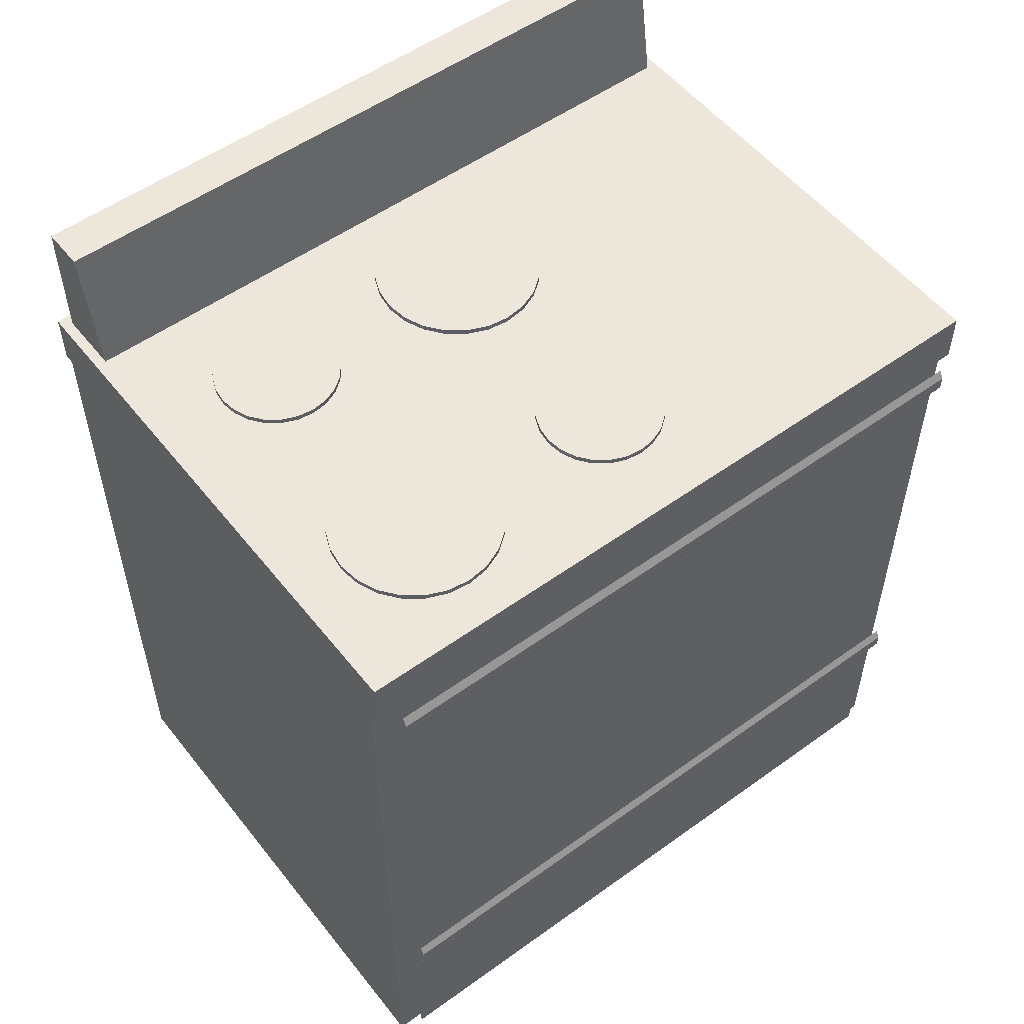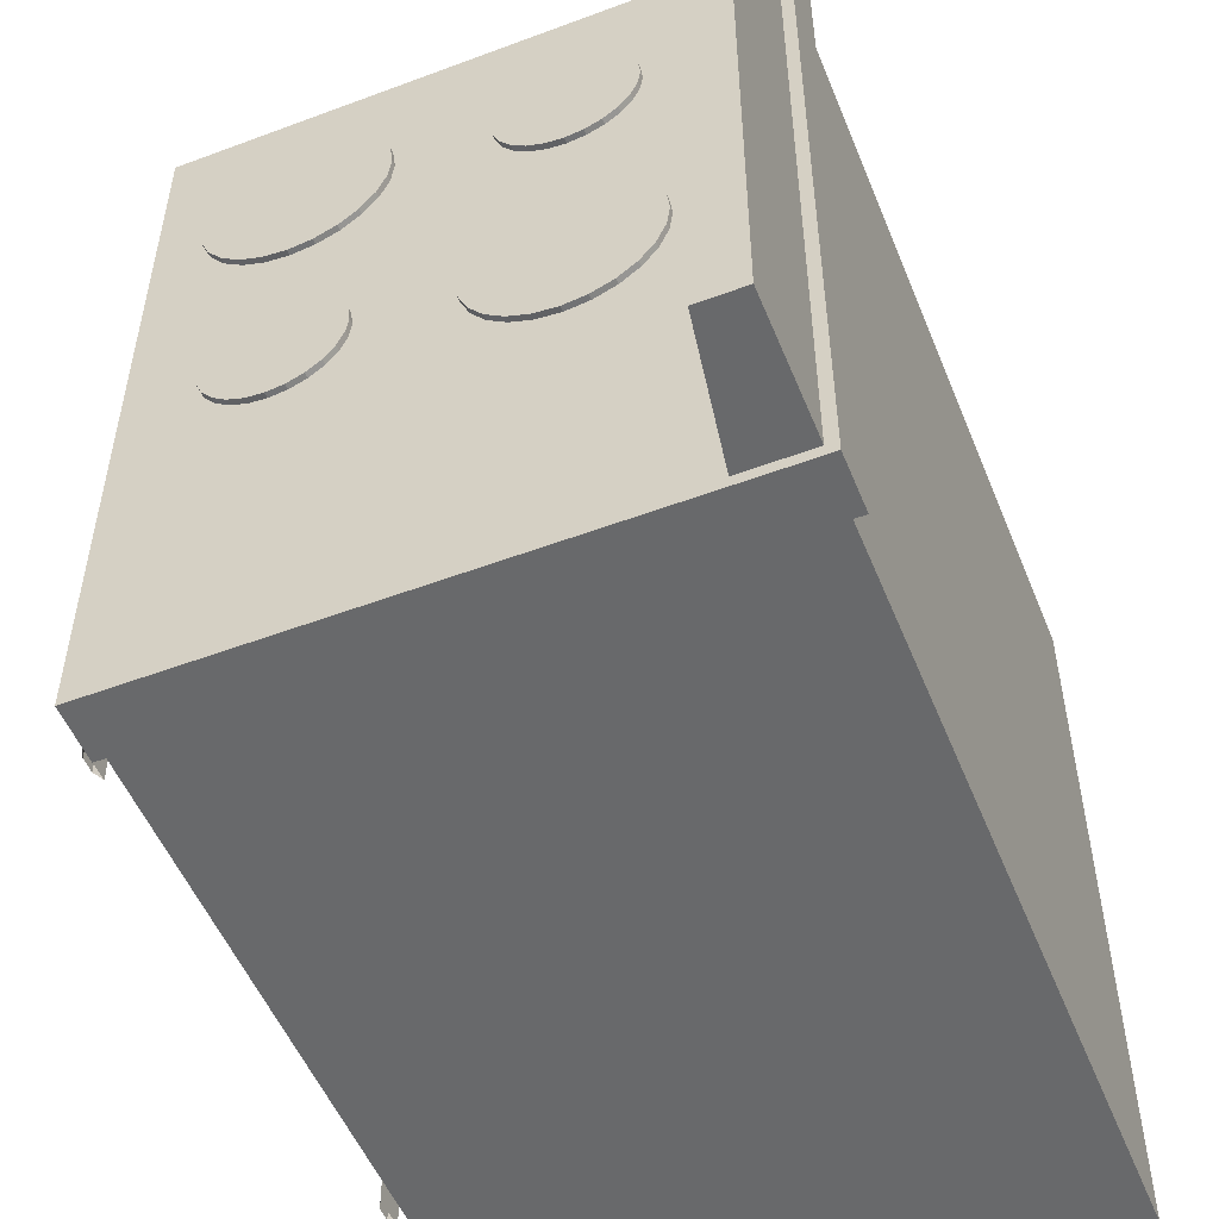
<metadata>
{"format":"obj","ext":"obj","renderer":"f3d","projection":"perspective","resolution":1024,"background":"white","views":[{"elev":53.8,"azim":52.5,"up":"+Y"},{"elev":-52.6,"azim":-158.1,"up":"+Z"}]}
</metadata>
<code>
o Layer_11zr
v 1.265 1.5 -1.7
v 1.265 1.5 1.7
v 1.265 1.25 -1.7
v 1.265 1.25 1.7
v 1.215 1.25 -1.7
v 1.215 1.25 1.7
v 1.215 -2.1 1.7
v 1.215 -2.1 -1.7
v 1.265 1.25 -1.6
v 1.265 1.25 1.6
v 1.265 -0.95 -1.6
v 1.265 -0.95 1.6
v 1.265 -1.05 -1.6
v 1.265 -1.05 1.6
v 1.265 -2.05 -1.6
v 1.265 -2.05 1.6
v -1.335 1.5 1.7
v -1.335 1.5 -1.7
v -1.335 1.25 -1.7
v -1.335 1.25 1.7
v -1.285 1.25 1.7
v -1.285 1.25 -1.7
v -1.285 -2.1 1.7
v -1.285 -2.1 -1.7
v 1.215 -2.1 -1.7
v -1.285 -2.1 -1.7
v 1.215 1.25 -1.7
v -1.285 1.25 -1.7
v -1.335 1.25 -1.7
v -1.335 1.5 -1.7
v 1.265 1.25 -1.7
v 1.265 1.5 -1.7
v -1.285 -2.1 1.7
v 1.215 -2.1 1.7
v -1.285 1.25 1.7
v 1.215 1.25 1.7
v 1.265 1.25 1.7
v 1.265 1.5 1.7
v -1.285 2.1 1.65
v -1.285 2.1 -1.65
v -1.285 1.5 -1.65
v -1.285 1.5 1.65
v -0.9854 1.5 -1.65
v -1.285 1.5 -1.65
v -1.285 2.1 -1.65
v -1.085 2.1 -1.65
v -1.085 2.1 -1.65
v -1.285 2.1 -1.65
v -1.085 2.1 1.65
v -1.285 2.1 1.65
v -1.085 2.1 1.65
v -1.285 2.1 1.65
v -1.285 1.5 1.65
v -0.9854 1.5 1.65
v 1.265 1.5 1.7
v 1.265 1.5 -1.7
v -1.335 1.5 1.7
v -1.335 1.5 -1.7
v 1.315 1.25 -1.6
v 1.315 1.1 -1.6
v 1.315 1.25 1.6
v 1.315 1.1 1.6
v 1.315 1.1 -1.6
v 1.335 1.144 -1.6
v 1.315 1.1 1.6
v 1.335 1.144 1.6
v 1.335 1.209 -1.6
v 1.335 1.209 1.6
v 1.315 1.25 -1.6
v 1.315 1.25 1.6
v 1.315 -1.05 -1.6
v 1.315 -1.2 -1.6
v 1.315 -1.05 1.6
v 1.315 -1.2 1.6
v 1.315 -1.2 -1.6
v 1.335 -1.156 -1.6
v 1.315 -1.2 1.6
v 1.335 -1.156 1.6
v 1.335 -1.091 -1.6
v 1.335 -1.091 1.6
v 1.315 -1.05 -1.6
v 1.315 -1.05 1.6
v -1.085 2.1 -1.65
v -1.085 2.1 1.65
v -0.9854 1.5 -1.65
v -0.9854 1.5 1.65
v -0.7354 1.55 -1.5
v -0.7354 1.55 -0.7
v 0.9646 1.55 -1.5
v 0.9646 1.55 -0.7
v -0.1354 1.5 1.05
v -0.4354 1.5 1.05
v -0.1457 1.5 0.9724
v -0.4354 1.525 1.05
v -0.1354 1.525 1.05
v -0.1457 1.525 0.9724
v -0.1354 1.5 1.05
v -0.1457 1.5 0.9724
v -0.1354 1.525 1.05
v -0.1457 1.525 0.9724
v -0.1756 1.5 0.9
v -0.1756 1.525 0.9
v -0.1756 1.5 0.9
v -0.1756 1.525 0.9
v -0.2233 1.5 0.8379
v -0.2233 1.525 0.8379
v -0.2233 1.5 0.8379
v -0.2233 1.525 0.8379
v -0.2854 1.5 0.7902
v -0.2854 1.525 0.7902
v -0.2233 1.5 0.8379
v -0.2854 1.5 0.7902
v -0.2233 1.525 0.8379
v -0.2854 1.525 0.7902
v -0.3578 1.5 0.7602
v -0.3578 1.525 0.7602
v -0.3578 1.5 0.7602
v -0.3578 1.525 0.7602
v -0.4354 1.5 0.75
v -0.4354 1.525 0.75
v -0.4354 1.5 0.75
v -0.4354 1.525 0.75
v -0.5131 1.5 0.7602
v -0.5131 1.525 0.7602
v -0.5131 1.5 0.7602
v -0.5131 1.525 0.7602
v -0.5854 1.5 0.7902
v -0.5854 1.525 0.7902
v -0.5854 1.5 0.7902
v -0.5854 1.525 0.7902
v -0.6476 1.5 0.8379
v -0.6476 1.525 0.8379
v -0.6476 1.5 0.8379
v -0.6476 1.525 0.8379
v -0.6953 1.5 0.9
v -0.6953 1.525 0.9
v -0.6476 1.5 0.8379
v -0.6953 1.5 0.9
v -0.6476 1.525 0.8379
v -0.6953 1.525 0.9
v -0.7252 1.5 0.9724
v -0.7252 1.525 0.9724
v -0.7252 1.5 0.9724
v -0.7252 1.525 0.9724
v -0.7354 1.5 1.05
v -0.7354 1.525 1.05
v -0.7354 1.5 1.05
v -0.7354 1.525 1.05
v -0.7252 1.5 1.128
v -0.7252 1.525 1.128
v -0.7252 1.5 1.128
v -0.7252 1.525 1.128
v -0.6953 1.5 1.2
v -0.6953 1.525 1.2
v -0.6953 1.5 1.2
v -0.6953 1.525 1.2
v -0.6476 1.5 1.262
v -0.6476 1.525 1.262
v -0.6476 1.5 1.262
v -0.6476 1.525 1.262
v -0.5854 1.5 1.31
v -0.5854 1.525 1.31
v -0.6476 1.5 1.262
v -0.5854 1.5 1.31
v -0.6476 1.525 1.262
v -0.5854 1.525 1.31
v -0.5131 1.5 1.34
v -0.5131 1.525 1.34
v -0.5131 1.5 1.34
v -0.5131 1.525 1.34
v -0.4354 1.5 1.35
v -0.4354 1.525 1.35
v -0.4354 1.5 1.35
v -0.4354 1.525 1.35
v -0.3578 1.5 1.34
v -0.3578 1.525 1.34
v -0.3578 1.5 1.34
v -0.3578 1.525 1.34
v -0.2854 1.5 1.31
v -0.2854 1.525 1.31
v -0.2854 1.5 1.31
v -0.2854 1.525 1.31
v -0.2233 1.5 1.262
v -0.2233 1.525 1.262
v -0.2233 1.5 1.262
v -0.2233 1.525 1.262
v -0.1756 1.5 1.2
v -0.1756 1.525 1.2
v -0.2233 1.5 1.262
v -0.1756 1.5 1.2
v -0.2233 1.525 1.262
v -0.1756 1.525 1.2
v -0.1457 1.5 1.128
v -0.1457 1.525 1.128
v -0.1457 1.5 1.128
v -0.1457 1.525 1.128
v 1.065 1.5 1.05
v 0.6646 1.5 1.05
v 1.051 1.5 0.9465
v 0.6646 1.525 1.05
v 1.065 1.525 1.05
v 1.051 1.525 0.9465
v 1.065 1.5 1.05
v 1.051 1.5 0.9465
v 1.065 1.525 1.05
v 1.051 1.525 0.9465
v 1.011 1.5 0.85
v 1.011 1.525 0.85
v 1.011 1.5 0.85
v 1.011 1.525 0.85
v 0.9474 1.5 0.7672
v 0.9474 1.525 0.7672
v 0.9474 1.5 0.7672
v 0.9474 1.525 0.7672
v 0.8646 1.5 0.7036
v 0.8646 1.525 0.7036
v 0.9474 1.5 0.7672
v 0.8646 1.5 0.7036
v 0.9474 1.525 0.7672
v 0.8646 1.525 0.7036
v 0.7681 1.5 0.6636
v 0.7681 1.525 0.6636
v 0.7681 1.5 0.6636
v 0.7681 1.525 0.6636
v 0.6646 1.5 0.65
v 0.6646 1.525 0.65
v 0.6646 1.5 0.65
v 0.6646 1.525 0.65
v 0.561 1.5 0.6636
v 0.561 1.525 0.6636
v 0.561 1.5 0.6636
v 0.561 1.525 0.6636
v 0.4646 1.5 0.7036
v 0.4646 1.525 0.7036
v 0.4646 1.5 0.7036
v 0.4646 1.525 0.7036
v 0.3817 1.5 0.7672
v 0.3817 1.525 0.7672
v 0.3817 1.5 0.7672
v 0.3817 1.525 0.7672
v 0.3181 1.5 0.85
v 0.3181 1.525 0.85
v 0.3817 1.5 0.7672
v 0.3181 1.5 0.85
v 0.3817 1.525 0.7672
v 0.3181 1.525 0.85
v 0.2782 1.5 0.9465
v 0.2782 1.525 0.9465
v 0.2782 1.5 0.9465
v 0.2782 1.525 0.9465
v 0.2646 1.5 1.05
v 0.2646 1.525 1.05
v 0.2646 1.5 1.05
v 0.2646 1.525 1.05
v 0.2782 1.5 1.154
v 0.2782 1.525 1.154
v 0.2782 1.5 1.154
v 0.2782 1.525 1.154
v 0.3181 1.5 1.25
v 0.3181 1.525 1.25
v 0.3181 1.5 1.25
v 0.3181 1.525 1.25
v 0.3817 1.5 1.333
v 0.3817 1.525 1.333
v 0.3817 1.5 1.333
v 0.3817 1.525 1.333
v 0.4646 1.5 1.396
v 0.4646 1.525 1.396
v 0.3817 1.5 1.333
v 0.4646 1.5 1.396
v 0.3817 1.525 1.333
v 0.4646 1.525 1.396
v 0.561 1.5 1.436
v 0.561 1.525 1.436
v 0.561 1.5 1.436
v 0.561 1.525 1.436
v 0.6646 1.5 1.45
v 0.6646 1.525 1.45
v 0.6646 1.5 1.45
v 0.6646 1.525 1.45
v 0.7681 1.5 1.436
v 0.7681 1.525 1.436
v 0.7681 1.5 1.436
v 0.7681 1.525 1.436
v 0.8646 1.5 1.396
v 0.8646 1.525 1.396
v 0.8646 1.5 1.396
v 0.8646 1.525 1.396
v 0.9474 1.5 1.333
v 0.9474 1.525 1.333
v 0.9474 1.5 1.333
v 0.9474 1.525 1.333
v 1.011 1.5 1.25
v 1.011 1.525 1.25
v 0.9474 1.5 1.333
v 1.011 1.5 1.25
v 0.9474 1.525 1.333
v 1.011 1.525 1.25
v 1.051 1.5 1.154
v 1.051 1.525 1.154
v 1.051 1.5 1.154
v 1.051 1.525 1.154
v -0.03545 1.5 0
v -0.4354 1.5 0
v -0.04908 1.5 -0.1035
v -0.4354 1.525 0
v -0.03545 1.525 0
v -0.04908 1.525 -0.1035
v -0.03545 1.5 0
v -0.04908 1.5 -0.1035
v -0.03545 1.525 0
v -0.04908 1.525 -0.1035
v -0.08905 1.5 -0.2
v -0.08905 1.525 -0.2
v -0.08905 1.5 -0.2
v -0.08905 1.525 -0.2
v -0.1526 1.5 -0.2828
v -0.1526 1.525 -0.2828
v -0.1526 1.5 -0.2828
v -0.1526 1.525 -0.2828
v -0.2354 1.5 -0.3464
v -0.2354 1.525 -0.3464
v -0.1526 1.5 -0.2828
v -0.2354 1.5 -0.3464
v -0.1526 1.525 -0.2828
v -0.2354 1.525 -0.3464
v -0.3319 1.5 -0.3864
v -0.3319 1.525 -0.3864
v -0.3319 1.5 -0.3864
v -0.3319 1.525 -0.3864
v -0.4354 1.5 -0.4
v -0.4354 1.525 -0.4
v -0.4354 1.5 -0.4
v -0.4354 1.525 -0.4
v -0.539 1.5 -0.3864
v -0.539 1.525 -0.3864
v -0.539 1.5 -0.3864
v -0.539 1.525 -0.3864
v -0.6354 1.5 -0.3464
v -0.6354 1.525 -0.3464
v -0.6354 1.5 -0.3464
v -0.6354 1.525 -0.3464
v -0.7183 1.5 -0.2828
v -0.7183 1.525 -0.2828
v -0.7183 1.5 -0.2828
v -0.7183 1.525 -0.2828
v -0.7819 1.5 -0.2
v -0.7819 1.525 -0.2
v -0.7183 1.5 -0.2828
v -0.7819 1.5 -0.2
v -0.7183 1.525 -0.2828
v -0.7819 1.525 -0.2
v -0.8218 1.5 -0.1035
v -0.8218 1.525 -0.1035
v -0.8218 1.5 -0.1035
v -0.8218 1.525 -0.1035
v -0.8354 1.5 0
v -0.8354 1.525 0
v -0.8354 1.5 0
v -0.8354 1.525 0
v -0.8218 1.5 0.1035
v -0.8218 1.525 0.1035
v -0.8218 1.5 0.1035
v -0.8218 1.525 0.1035
v -0.7819 1.5 0.2
v -0.7819 1.525 0.2
v -0.7819 1.5 0.2
v -0.7819 1.525 0.2
v -0.7183 1.5 0.2828
v -0.7183 1.525 0.2828
v -0.7183 1.5 0.2828
v -0.7183 1.525 0.2828
v -0.6354 1.5 0.3464
v -0.6354 1.525 0.3464
v -0.7183 1.5 0.2828
v -0.6354 1.5 0.3464
v -0.7183 1.525 0.2828
v -0.6354 1.525 0.3464
v -0.539 1.5 0.3864
v -0.539 1.525 0.3864
v -0.539 1.5 0.3864
v -0.539 1.525 0.3864
v -0.4354 1.5 0.4
v -0.4354 1.525 0.4
v -0.4354 1.5 0.4
v -0.4354 1.525 0.4
v -0.3319 1.5 0.3864
v -0.3319 1.525 0.3864
v -0.3319 1.5 0.3864
v -0.3319 1.525 0.3864
v -0.2354 1.5 0.3464
v -0.2354 1.525 0.3464
v -0.2354 1.5 0.3464
v -0.2354 1.525 0.3464
v -0.1526 1.5 0.2828
v -0.1526 1.525 0.2828
v -0.1526 1.5 0.2828
v -0.1526 1.525 0.2828
v -0.08905 1.5 0.2
v -0.08905 1.525 0.2
v -0.1526 1.5 0.2828
v -0.08905 1.5 0.2
v -0.1526 1.525 0.2828
v -0.08905 1.525 0.2
v -0.04908 1.5 0.1035
v -0.04908 1.525 0.1035
v -0.04908 1.5 0.1035
v -0.04908 1.525 0.1035
v 0.9646 1.5 0
v 0.6646 1.5 0
v 0.9543 1.5 -0.07765
v 0.6646 1.525 0
v 0.9646 1.525 0
v 0.9543 1.525 -0.07765
v 0.9646 1.5 0
v 0.9543 1.5 -0.07765
v 0.9646 1.525 0
v 0.9543 1.525 -0.07765
v 0.9244 1.5 -0.15
v 0.9244 1.525 -0.15
v 0.9244 1.5 -0.15
v 0.9244 1.525 -0.15
v 0.8767 1.5 -0.2121
v 0.8767 1.525 -0.2121
v 0.8767 1.5 -0.2121
v 0.8767 1.525 -0.2121
v 0.8146 1.5 -0.2598
v 0.8146 1.525 -0.2598
v 0.8767 1.5 -0.2121
v 0.8146 1.5 -0.2598
v 0.8767 1.525 -0.2121
v 0.8146 1.525 -0.2598
v 0.7422 1.5 -0.2898
v 0.7422 1.525 -0.2898
v 0.7422 1.5 -0.2898
v 0.7422 1.525 -0.2898
v 0.6646 1.5 -0.3
v 0.6646 1.525 -0.3
v 0.6646 1.5 -0.3
v 0.6646 1.525 -0.3
v 0.5869 1.5 -0.2898
v 0.5869 1.525 -0.2898
v 0.5869 1.5 -0.2898
v 0.5869 1.525 -0.2898
v 0.5146 1.5 -0.2598
v 0.5146 1.525 -0.2598
v 0.5146 1.5 -0.2598
v 0.5146 1.525 -0.2598
v 0.4524 1.5 -0.2121
v 0.4524 1.525 -0.2121
v 0.4524 1.5 -0.2121
v 0.4524 1.525 -0.2121
v 0.4047 1.5 -0.15
v 0.4047 1.525 -0.15
v 0.4524 1.5 -0.2121
v 0.4047 1.5 -0.15
v 0.4524 1.525 -0.2121
v 0.4047 1.525 -0.15
v 0.3748 1.5 -0.07765
v 0.3748 1.525 -0.07765
v 0.3748 1.5 -0.07765
v 0.3748 1.525 -0.07765
v 0.3646 1.5 0
v 0.3646 1.525 0
v 0.3646 1.5 0
v 0.3646 1.525 0
v 0.3748 1.5 0.07765
v 0.3748 1.525 0.07765
v 0.3748 1.5 0.07765
v 0.3748 1.525 0.07765
v 0.4047 1.5 0.15
v 0.4047 1.525 0.15
v 0.4047 1.5 0.15
v 0.4047 1.525 0.15
v 0.4524 1.5 0.2121
v 0.4524 1.525 0.2121
v 0.4524 1.5 0.2121
v 0.4524 1.525 0.2121
v 0.5146 1.5 0.2598
v 0.5146 1.525 0.2598
v 0.4524 1.5 0.2121
v 0.5146 1.5 0.2598
v 0.4524 1.525 0.2121
v 0.5146 1.525 0.2598
v 0.5869 1.5 0.2898
v 0.5869 1.525 0.2898
v 0.5869 1.5 0.2898
v 0.5869 1.525 0.2898
v 0.6646 1.5 0.3
v 0.6646 1.525 0.3
v 0.6646 1.5 0.3
v 0.6646 1.525 0.3
v 0.7422 1.5 0.2898
v 0.7422 1.525 0.2898
v 0.7422 1.5 0.2898
v 0.7422 1.525 0.2898
v 0.8146 1.5 0.2598
v 0.8146 1.525 0.2598
v 0.8146 1.5 0.2598
v 0.8146 1.525 0.2598
v 0.8767 1.5 0.2121
v 0.8767 1.525 0.2121
v 0.8767 1.5 0.2121
v 0.8767 1.525 0.2121
v 0.9244 1.5 0.15
v 0.9244 1.525 0.15
v 0.8767 1.5 0.2121
v 0.9244 1.5 0.15
v 0.8767 1.525 0.2121
v 0.9244 1.525 0.15
v 0.9543 1.5 0.07765
v 0.9543 1.525 0.07765
v 0.9543 1.5 0.07765
v 0.9543 1.525 0.07765
f 1 2 3
f 4 3 2
f 5 6 7
f 7 8 5
f 9 10 11
f 12 11 10
f 13 14 15
f 16 15 14
f 17 18 19
f 19 20 17
f 21 22 23
f 24 23 22
f 25 26 27
f 28 27 26
f 29 30 31
f 32 31 30
f 33 34 35
f 36 35 34
f 20 37 17
f 38 17 37
f 39 40 41
f 41 42 39
f 43 44 45
f 45 46 43
f 47 48 49
f 50 49 48
f 51 52 53
f 53 54 51
f 55 56 57
f 58 57 56
f 59 60 61
f 60 62 61
f 63 64 65
f 64 66 65
f 64 67 66
f 67 68 66
f 67 69 68
f 69 70 68
f 71 72 73
f 72 74 73
f 75 76 77
f 76 78 77
f 76 79 78
f 79 80 78
f 79 81 80
f 81 82 80
f 83 84 85
f 86 85 84
f 87 88 89
f 90 89 88
f 91 92 93
f 94 95 96
f 97 98 99
f 98 100 99
f 93 92 101
f 94 96 102
f 98 103 100
f 103 104 100
f 101 92 105
f 94 102 106
f 103 107 104
f 107 108 104
f 105 92 109
f 94 106 110
f 111 112 113
f 112 114 113
f 109 92 115
f 94 110 116
f 112 117 114
f 117 118 114
f 115 92 119
f 94 116 120
f 117 121 118
f 121 122 118
f 119 92 123
f 94 120 124
f 121 125 122
f 125 126 122
f 123 92 127
f 94 124 128
f 125 129 126
f 129 130 126
f 127 92 131
f 94 128 132
f 129 133 130
f 133 134 130
f 131 92 135
f 94 132 136
f 137 138 139
f 138 140 139
f 135 92 141
f 94 136 142
f 138 143 140
f 143 144 140
f 141 92 145
f 94 142 146
f 143 147 144
f 147 148 144
f 145 92 149
f 94 146 150
f 147 151 148
f 151 152 148
f 149 92 153
f 94 150 154
f 151 155 152
f 155 156 152
f 153 92 157
f 94 154 158
f 155 159 156
f 159 160 156
f 157 92 161
f 94 158 162
f 163 164 165
f 164 166 165
f 161 92 167
f 94 162 168
f 164 169 166
f 169 170 166
f 167 92 171
f 94 168 172
f 169 173 170
f 173 174 170
f 171 92 175
f 94 172 176
f 173 177 174
f 177 178 174
f 175 92 179
f 94 176 180
f 177 181 178
f 181 182 178
f 179 92 183
f 94 180 184
f 181 185 182
f 185 186 182
f 183 92 187
f 94 184 188
f 189 190 191
f 190 192 191
f 187 92 193
f 94 188 194
f 190 195 192
f 195 196 192
f 193 92 91
f 94 194 95
f 195 97 196
f 97 99 196
f 197 198 199
f 200 201 202
f 203 204 205
f 204 206 205
f 199 198 207
f 200 202 208
f 204 209 206
f 209 210 206
f 207 198 211
f 200 208 212
f 209 213 210
f 213 214 210
f 211 198 215
f 200 212 216
f 217 218 219
f 218 220 219
f 215 198 221
f 200 216 222
f 218 223 220
f 223 224 220
f 221 198 225
f 200 222 226
f 223 227 224
f 227 228 224
f 225 198 229
f 200 226 230
f 227 231 228
f 231 232 228
f 229 198 233
f 200 230 234
f 231 235 232
f 235 236 232
f 233 198 237
f 200 234 238
f 235 239 236
f 239 240 236
f 237 198 241
f 200 238 242
f 243 244 245
f 244 246 245
f 241 198 247
f 200 242 248
f 244 249 246
f 249 250 246
f 247 198 251
f 200 248 252
f 249 253 250
f 253 254 250
f 251 198 255
f 200 252 256
f 253 257 254
f 257 258 254
f 255 198 259
f 200 256 260
f 257 261 258
f 261 262 258
f 259 198 263
f 200 260 264
f 261 265 262
f 265 266 262
f 263 198 267
f 200 264 268
f 269 270 271
f 270 272 271
f 267 198 273
f 200 268 274
f 270 275 272
f 275 276 272
f 273 198 277
f 200 274 278
f 275 279 276
f 279 280 276
f 277 198 281
f 200 278 282
f 279 283 280
f 283 284 280
f 281 198 285
f 200 282 286
f 283 287 284
f 287 288 284
f 285 198 289
f 200 286 290
f 287 291 288
f 291 292 288
f 289 198 293
f 200 290 294
f 295 296 297
f 296 298 297
f 293 198 299
f 200 294 300
f 296 301 298
f 301 302 298
f 299 198 197
f 200 300 201
f 301 203 302
f 203 205 302
f 303 304 305
f 306 307 308
f 309 310 311
f 310 312 311
f 305 304 313
f 306 308 314
f 310 315 312
f 315 316 312
f 313 304 317
f 306 314 318
f 315 319 316
f 319 320 316
f 317 304 321
f 306 318 322
f 323 324 325
f 324 326 325
f 321 304 327
f 306 322 328
f 324 329 326
f 329 330 326
f 327 304 331
f 306 328 332
f 329 333 330
f 333 334 330
f 331 304 335
f 306 332 336
f 333 337 334
f 337 338 334
f 335 304 339
f 306 336 340
f 337 341 338
f 341 342 338
f 339 304 343
f 306 340 344
f 341 345 342
f 345 346 342
f 343 304 347
f 306 344 348
f 349 350 351
f 350 352 351
f 347 304 353
f 306 348 354
f 350 355 352
f 355 356 352
f 353 304 357
f 306 354 358
f 355 359 356
f 359 360 356
f 357 304 361
f 306 358 362
f 359 363 360
f 363 364 360
f 361 304 365
f 306 362 366
f 363 367 364
f 367 368 364
f 365 304 369
f 306 366 370
f 367 371 368
f 371 372 368
f 369 304 373
f 306 370 374
f 375 376 377
f 376 378 377
f 373 304 379
f 306 374 380
f 376 381 378
f 381 382 378
f 379 304 383
f 306 380 384
f 381 385 382
f 385 386 382
f 383 304 387
f 306 384 388
f 385 389 386
f 389 390 386
f 387 304 391
f 306 388 392
f 389 393 390
f 393 394 390
f 391 304 395
f 306 392 396
f 393 397 394
f 397 398 394
f 395 304 399
f 306 396 400
f 401 402 403
f 402 404 403
f 399 304 405
f 306 400 406
f 402 407 404
f 407 408 404
f 405 304 303
f 306 406 307
f 407 309 408
f 309 311 408
f 409 410 411
f 412 413 414
f 415 416 417
f 416 418 417
f 411 410 419
f 412 414 420
f 416 421 418
f 421 422 418
f 419 410 423
f 412 420 424
f 421 425 422
f 425 426 422
f 423 410 427
f 412 424 428
f 429 430 431
f 430 432 431
f 427 410 433
f 412 428 434
f 430 435 432
f 435 436 432
f 433 410 437
f 412 434 438
f 435 439 436
f 439 440 436
f 437 410 441
f 412 438 442
f 439 443 440
f 443 444 440
f 441 410 445
f 412 442 446
f 443 447 444
f 447 448 444
f 445 410 449
f 412 446 450
f 447 451 448
f 451 452 448
f 449 410 453
f 412 450 454
f 455 456 457
f 456 458 457
f 453 410 459
f 412 454 460
f 456 461 458
f 461 462 458
f 459 410 463
f 412 460 464
f 461 465 462
f 465 466 462
f 463 410 467
f 412 464 468
f 465 469 466
f 469 470 466
f 467 410 471
f 412 468 472
f 469 473 470
f 473 474 470
f 471 410 475
f 412 472 476
f 473 477 474
f 477 478 474
f 475 410 479
f 412 476 480
f 481 482 483
f 482 484 483
f 479 410 485
f 412 480 486
f 482 487 484
f 487 488 484
f 485 410 489
f 412 486 490
f 487 491 488
f 491 492 488
f 489 410 493
f 412 490 494
f 491 495 492
f 495 496 492
f 493 410 497
f 412 494 498
f 495 499 496
f 499 500 496
f 497 410 501
f 412 498 502
f 499 503 500
f 503 504 500
f 501 410 505
f 412 502 506
f 507 508 509
f 508 510 509
f 505 410 511
f 412 506 512
f 508 513 510
f 513 514 510
f 511 410 409
f 412 512 413
f 513 415 514
f 415 417 514

</code>
